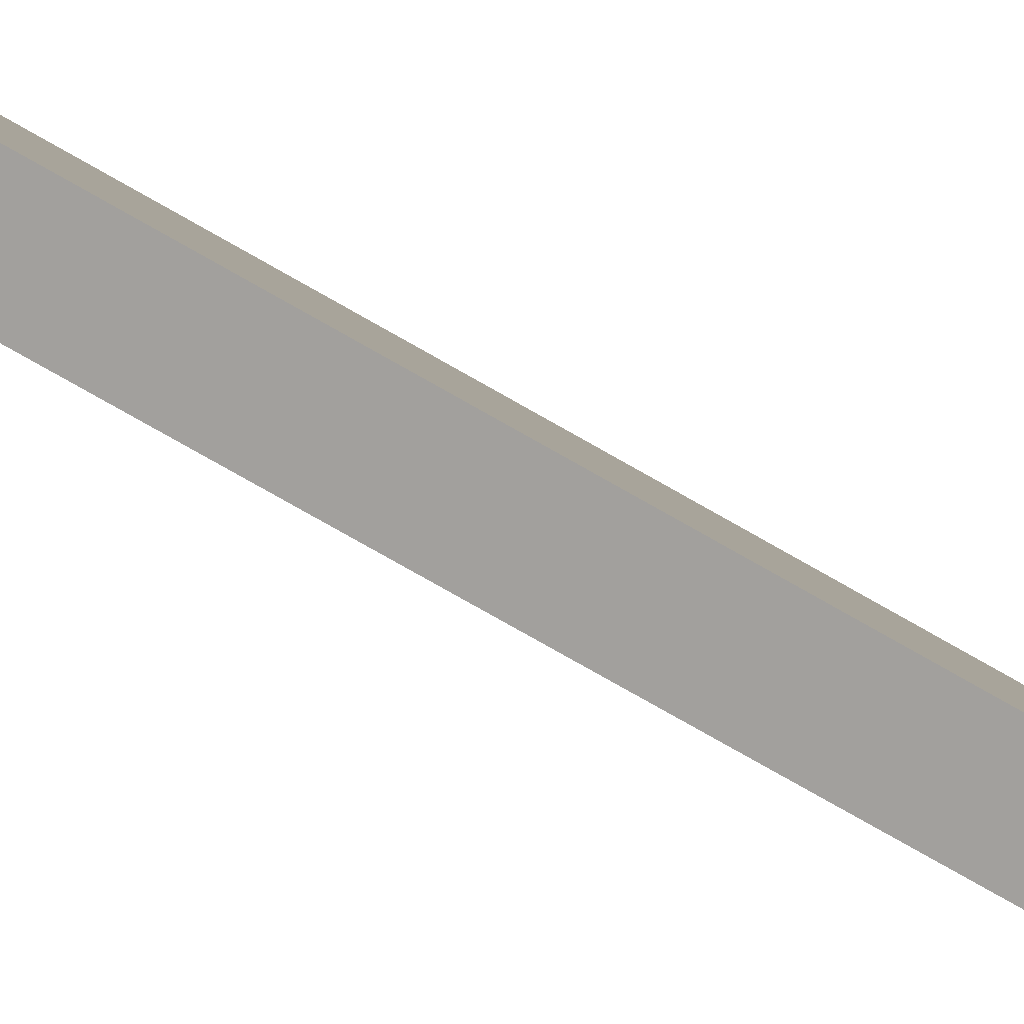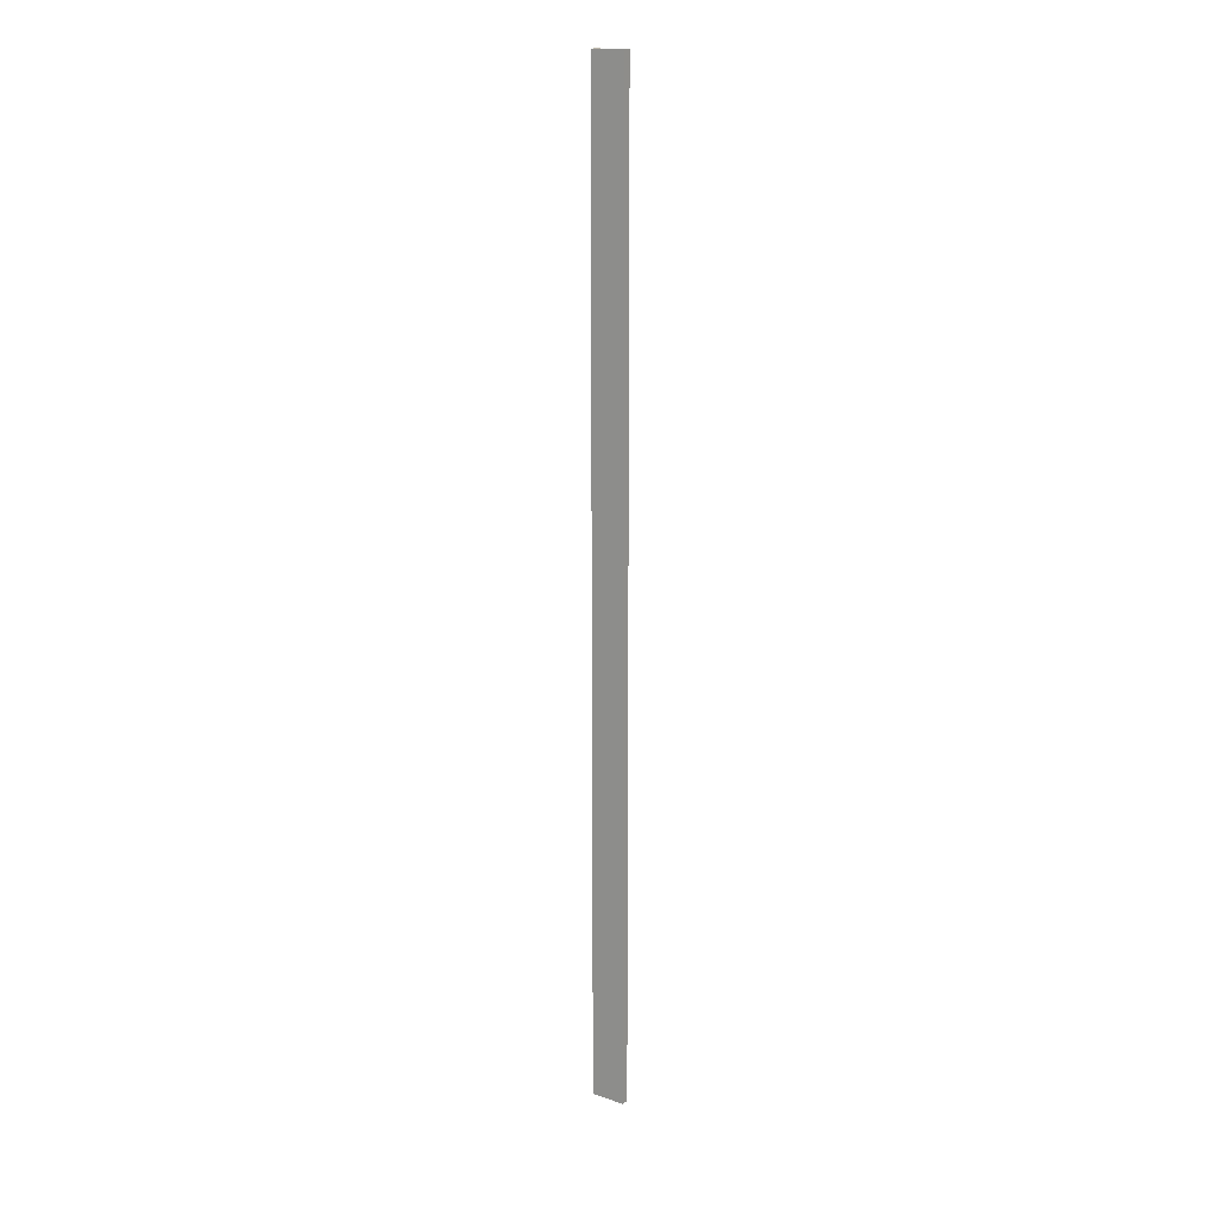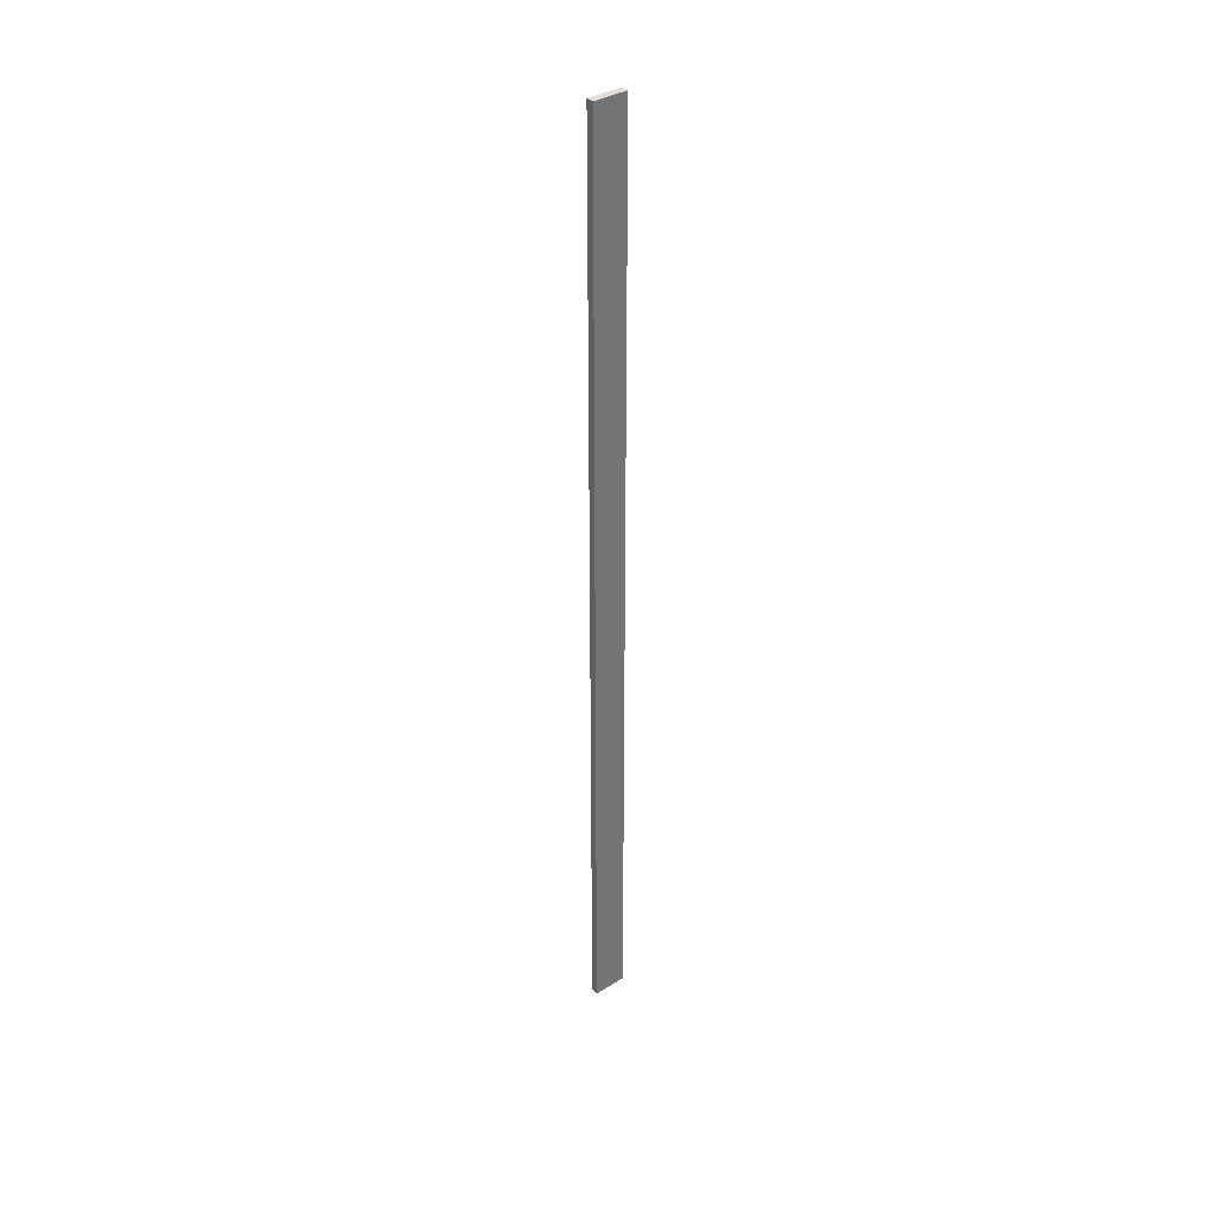
<metadata>
{"format":"obj","ext":"obj","renderer":"f3d","projection":"perspective","resolution":1024,"background":"white","views":[{"elev":-40.2,"azim":49.3,"up":"+Z"},{"elev":15.9,"azim":-95.5,"up":"+Y"},{"elev":36.5,"azim":-169.1,"up":"+Y"}]}
</metadata>
<code>
o Group89/mesh171/mesh171-geometry#mesh171-geometry
v -0.38 -0.5383 -0.3714
v -0.3998 0.329 -0.3478
v -0.3998 -0.5383 -0.3478
v -0.38 0.329 -0.3714
v -0.4049 -0.5383 -0.3521
v -0.3851 0.329 -0.3757
v -0.4049 0.329 -0.3521
v -0.3851 -0.5383 -0.3757
f 1 2 3
f 2 1 4
f 3 2 1
f 4 1 2
f 2 5 3
f 3 5 2
f 5 1 3
f 3 1 5
f 1 6 4
f 4 6 1
f 6 2 4
f 4 2 6
f 5 2 7
f 7 2 5
f 1 5 8
f 8 5 1
f 6 1 8
f 8 1 6
f 2 6 7
f 7 6 2
f 6 5 7
f 7 5 6
f 5 6 8
f 8 6 5

</code>
